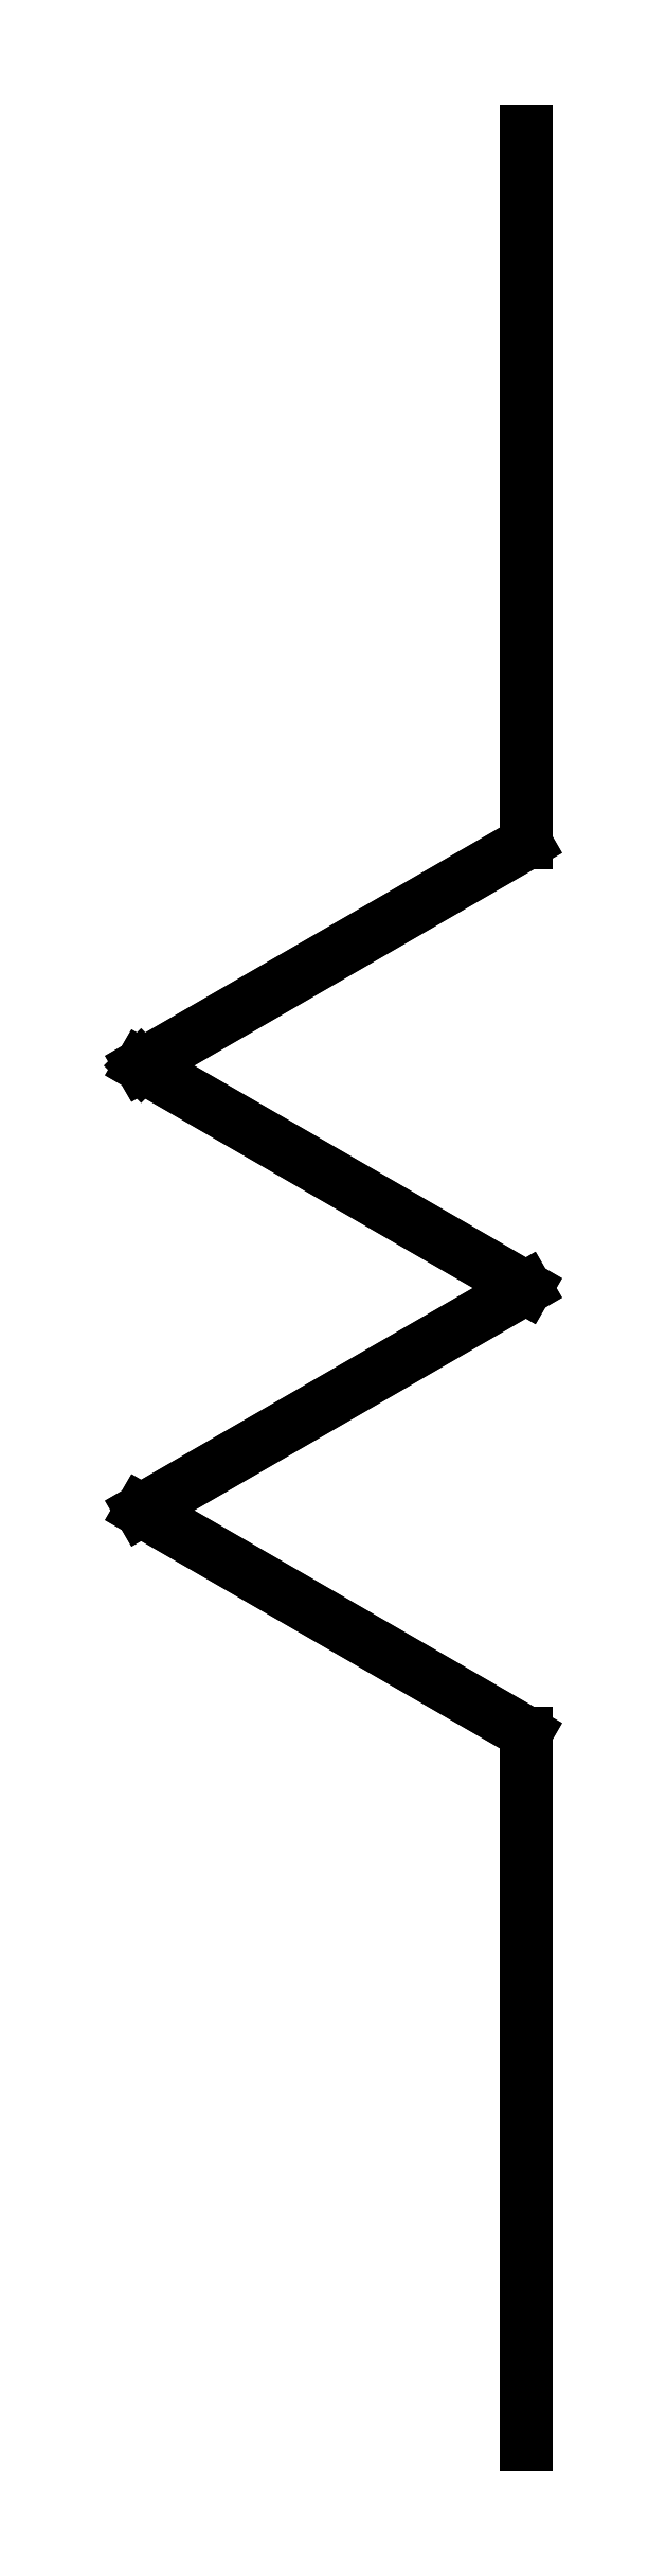
<metadata>
{"format":"dxf","ext":"dxf","renderer":"ezdxf+matplotlib","layout":"modelspace","background":"white","min_lineweight":24,"dpi":150}
</metadata>
<code>
0
SECTION
2
ENTITIES
0
LINE
8
0
10
0.0575
20
0.09
30
0.0375
11
0.0575
21
0.09
31
-0.0375
0
LINE
8
0
10
0.0575
20
0.13
30
0.0375
11
0.0575
21
0.13
31
-0.0375
0
LINE
8
0
10
0.0575
20
0.09
30
-0.0375
11
0.0575
21
0.13
31
-0.0375
0
LINE
8
0
10
0.0575
20
0.09
30
0.0375
11
0.0575
21
0.13
31
0.0375
0
LINE
8
0
10
0.0575
20
1.49e-08
30
0.0375
11
0.0575
21
1.49e-08
31
-0.0375
0
LINE
8
0
10
0.0575
20
1.49e-08
30
0.0375
11
0.0575
21
0.04
31
0.0375
0
LINE
8
0
10
0.0575
20
0.04
30
-0.0375
11
0.0575
21
0.04
31
0.0375
0
LINE
8
0
10
0.0575
20
1.49e-08
30
-0.0375
11
0.0575
21
0.04
31
-0.0375
0
LINE
8
0
10
0.0575
20
0.04
30
0.0375
11
0.0575
21
0.04
31
-0.0375
0
LINE
8
0
10
0.03585
20
0.0525
30
0.0375
11
0.03585
21
0.0525
31
-0.0375
0
LINE
8
0
10
0.0575
20
0.04
30
-0.0375
11
0.03585
21
0.0525
31
-0.0375
0
LINE
8
0
10
0.0575
20
0.04
30
0.0375
11
0.03585
21
0.0525
31
0.0375
0
LINE
8
0
10
0.03585
20
0.0525
30
0.0375
11
0.03585
21
0.0525
31
-0.0375
0
LINE
8
0
10
0.0575
20
0.065
30
0.0375
11
0.0575
21
0.065
31
-0.0375
0
LINE
8
0
10
0.03585
20
0.0525
30
-0.0375
11
0.0575
21
0.065
31
-0.0375
0
LINE
8
0
10
0.03585
20
0.0525
30
0.0375
11
0.0575
21
0.065
31
0.0375
0
LINE
8
0
10
0.0575
20
0.065
30
0.0375
11
0.0575
21
0.065
31
-0.0375
0
LINE
8
0
10
0.03585
20
0.0775
30
0.0375
11
0.03585
21
0.0775
31
-0.0375
0
LINE
8
0
10
0.0575
20
0.065
30
-0.0375
11
0.03585
21
0.0775
31
-0.0375
0
LINE
8
0
10
0.0575
20
0.065
30
0.0375
11
0.03585
21
0.0775
31
0.0375
0
LINE
8
0
10
0.03585
20
0.0775
30
0.0375
11
0.03585
21
0.0775
31
-0.0375
0
LINE
8
0
10
0.0575
20
0.09
30
0.0375
11
0.0575
21
0.09
31
-0.0375
0
LINE
8
0
10
0.03585
20
0.0775
30
-0.0375
11
0.0575
21
0.09
31
-0.0375
0
LINE
8
0
10
0.03585
20
0.0775
30
0.0375
11
0.0575
21
0.09
31
0.0375
0
ENDSEC
0
EOF

</code>
